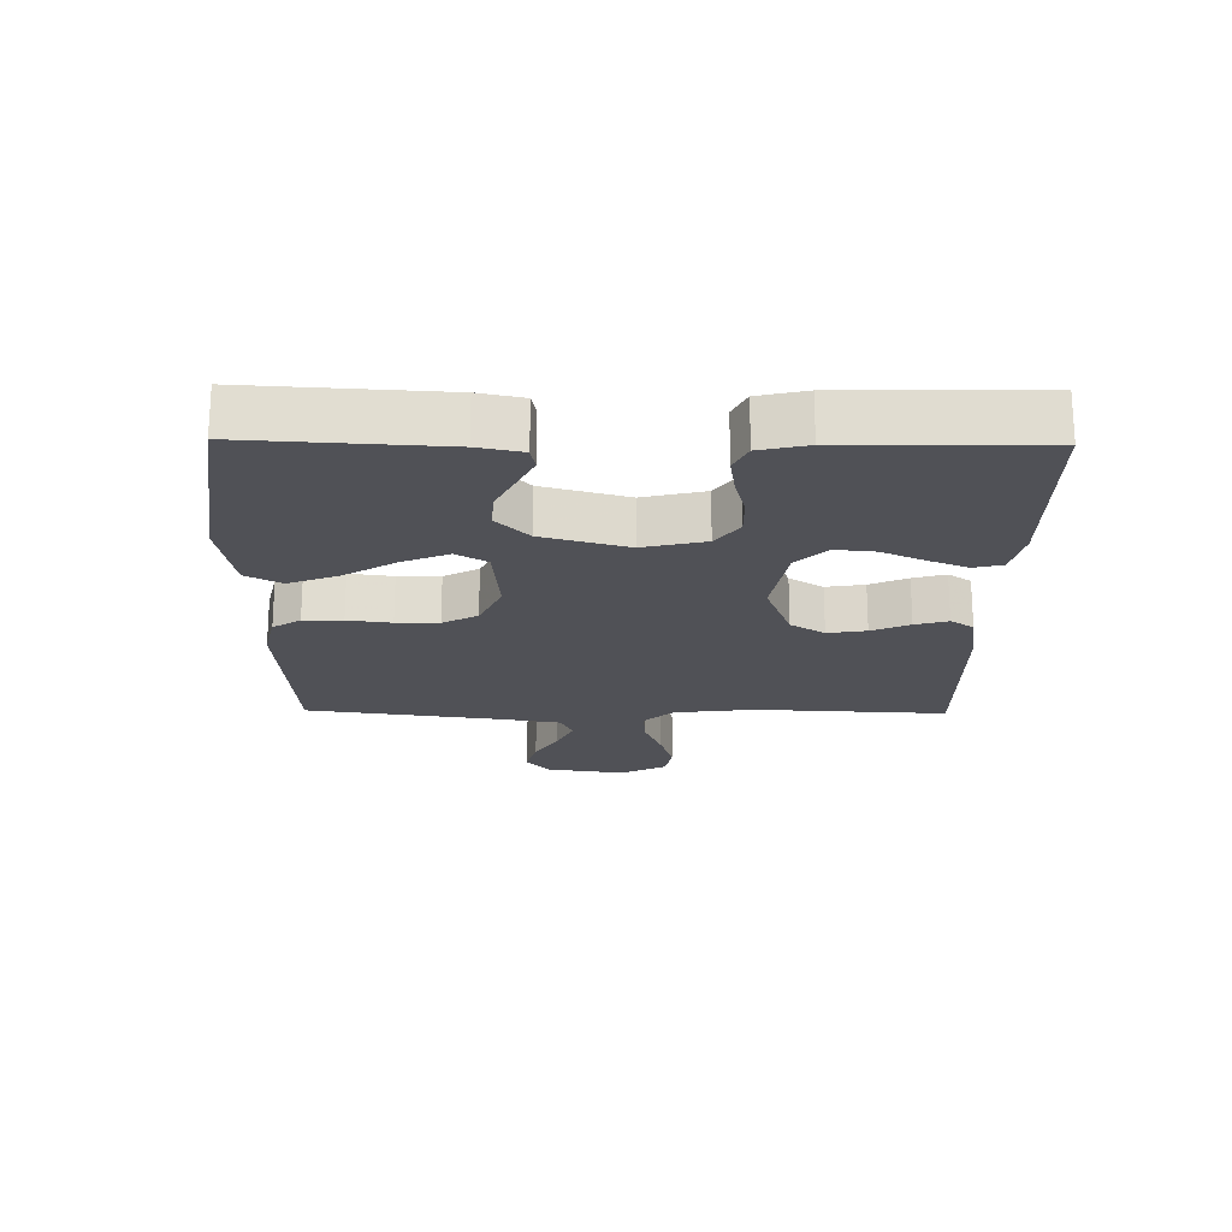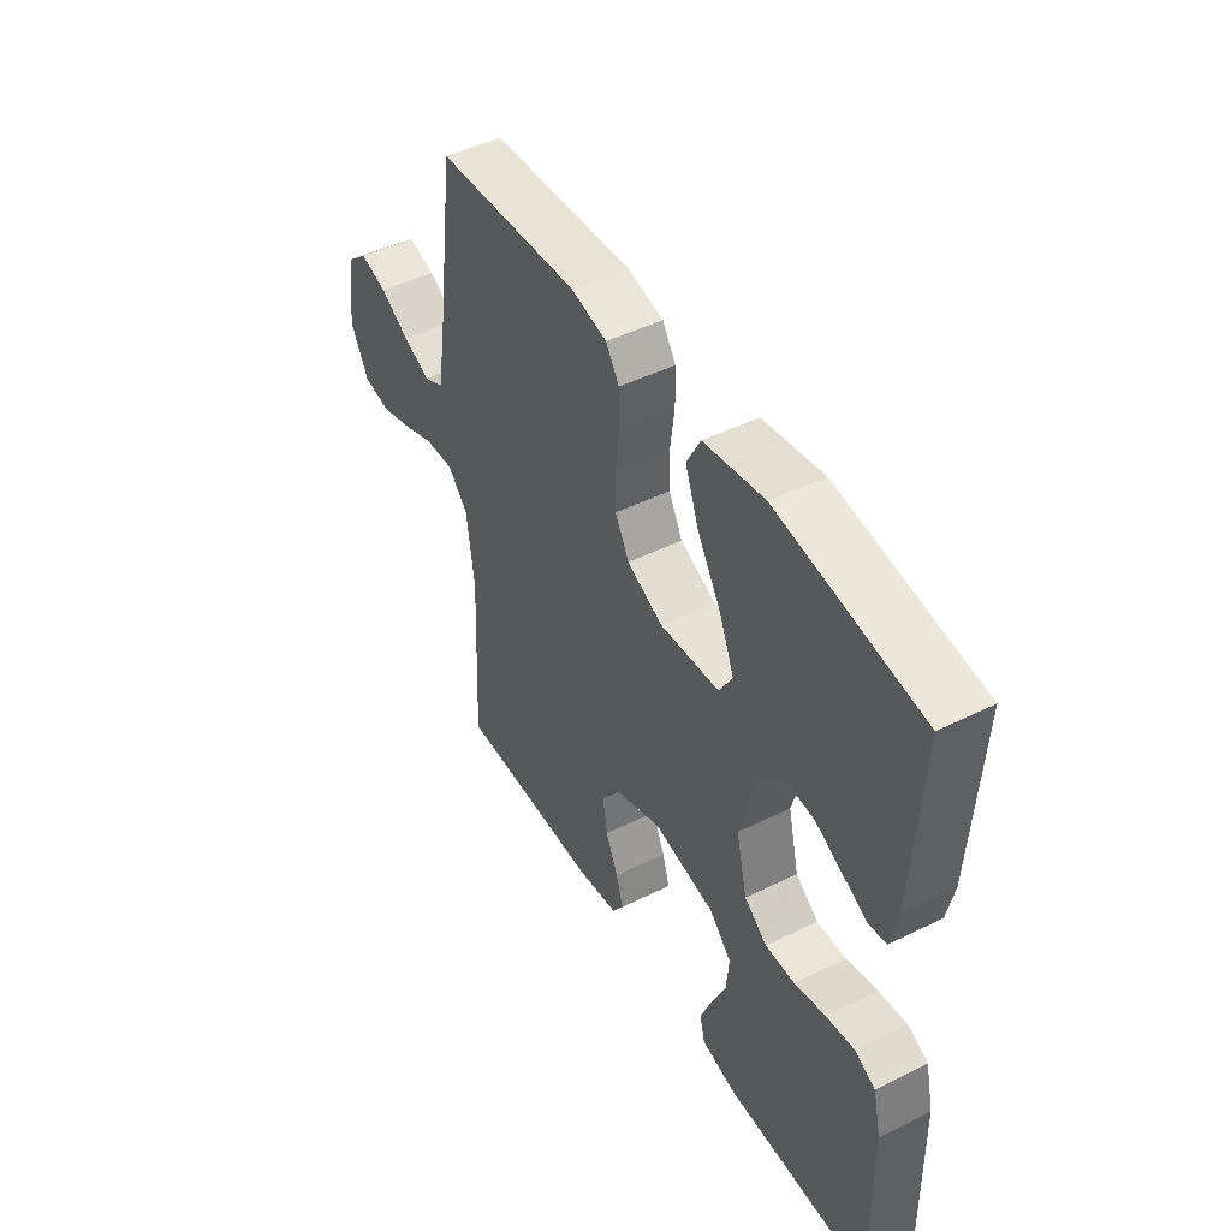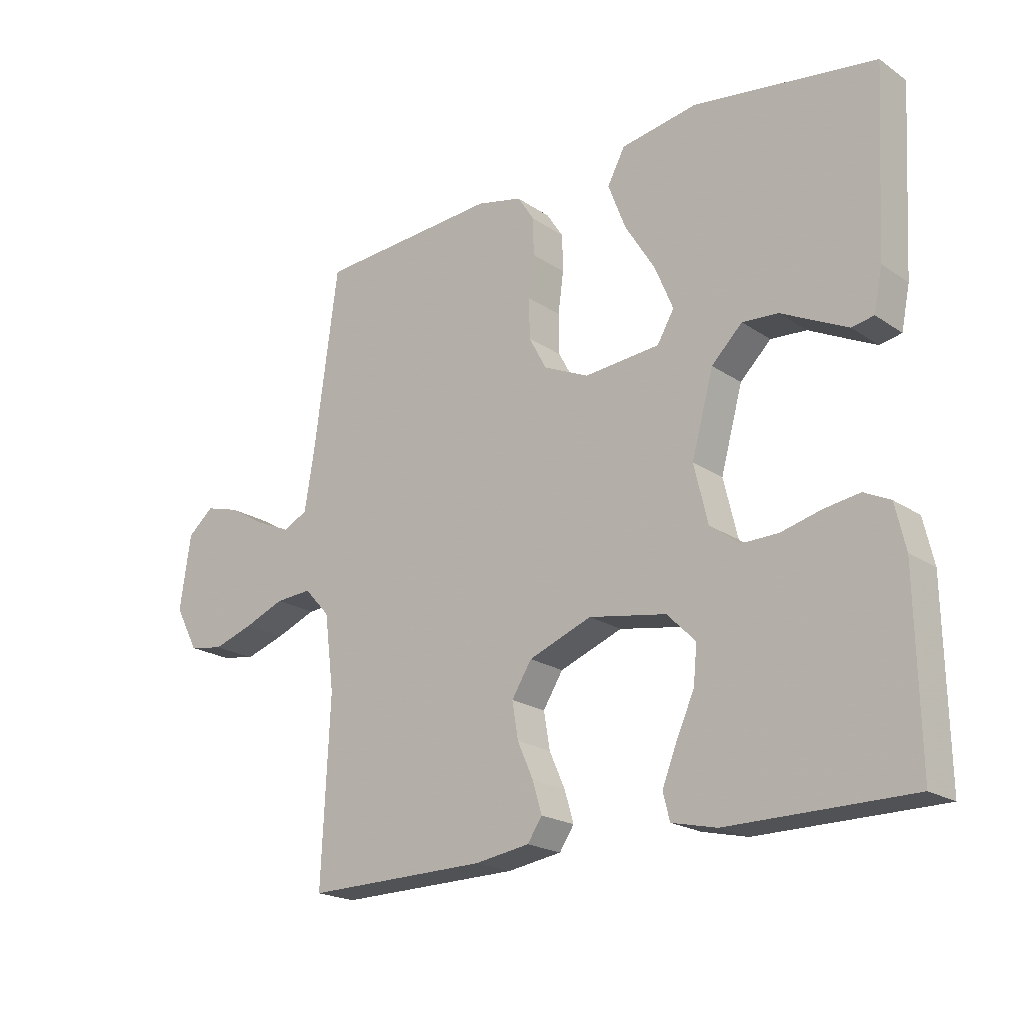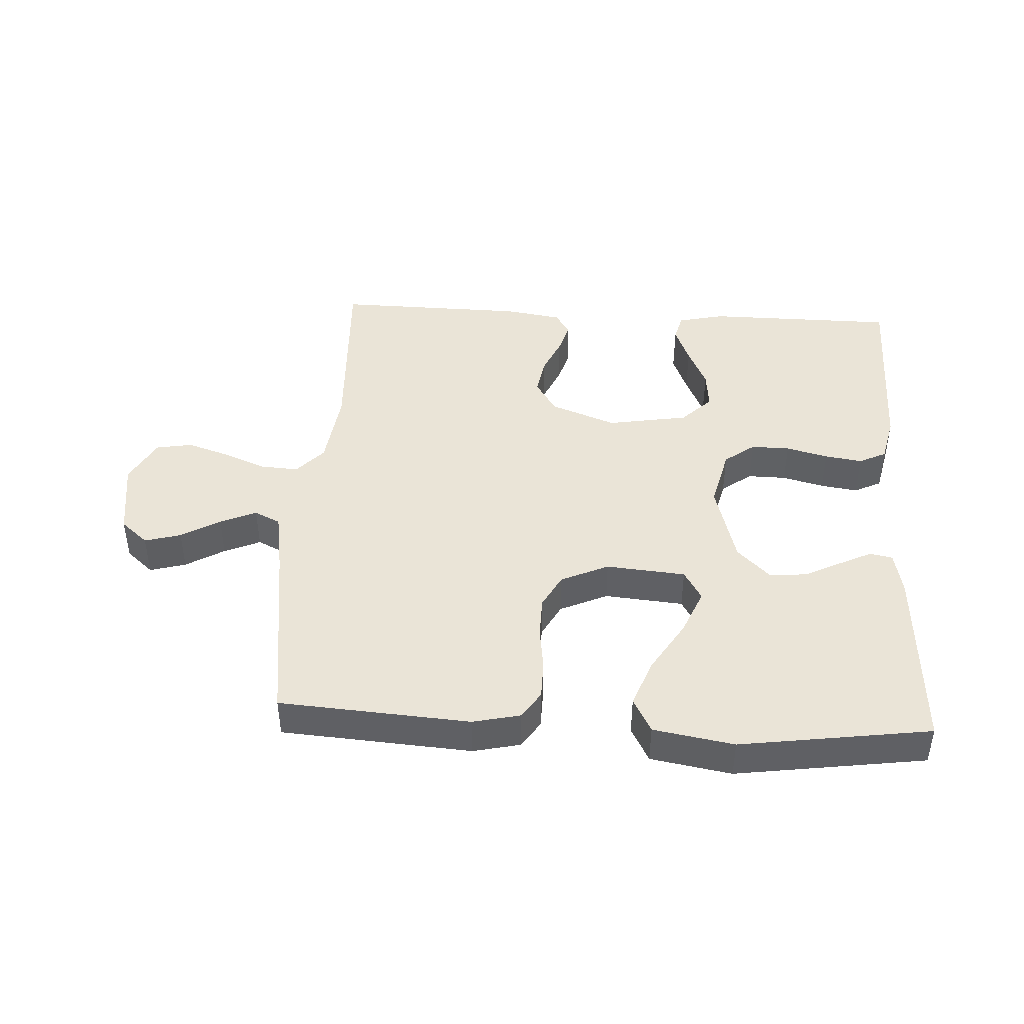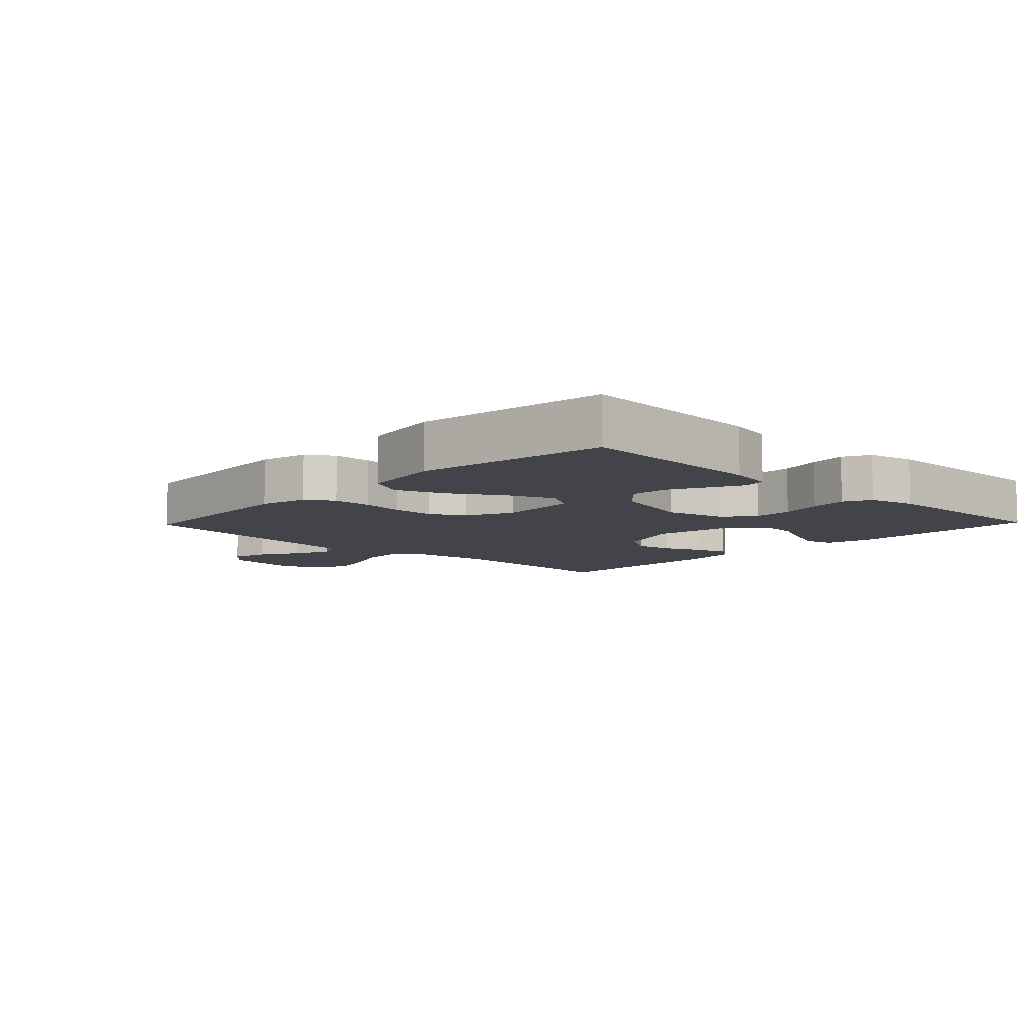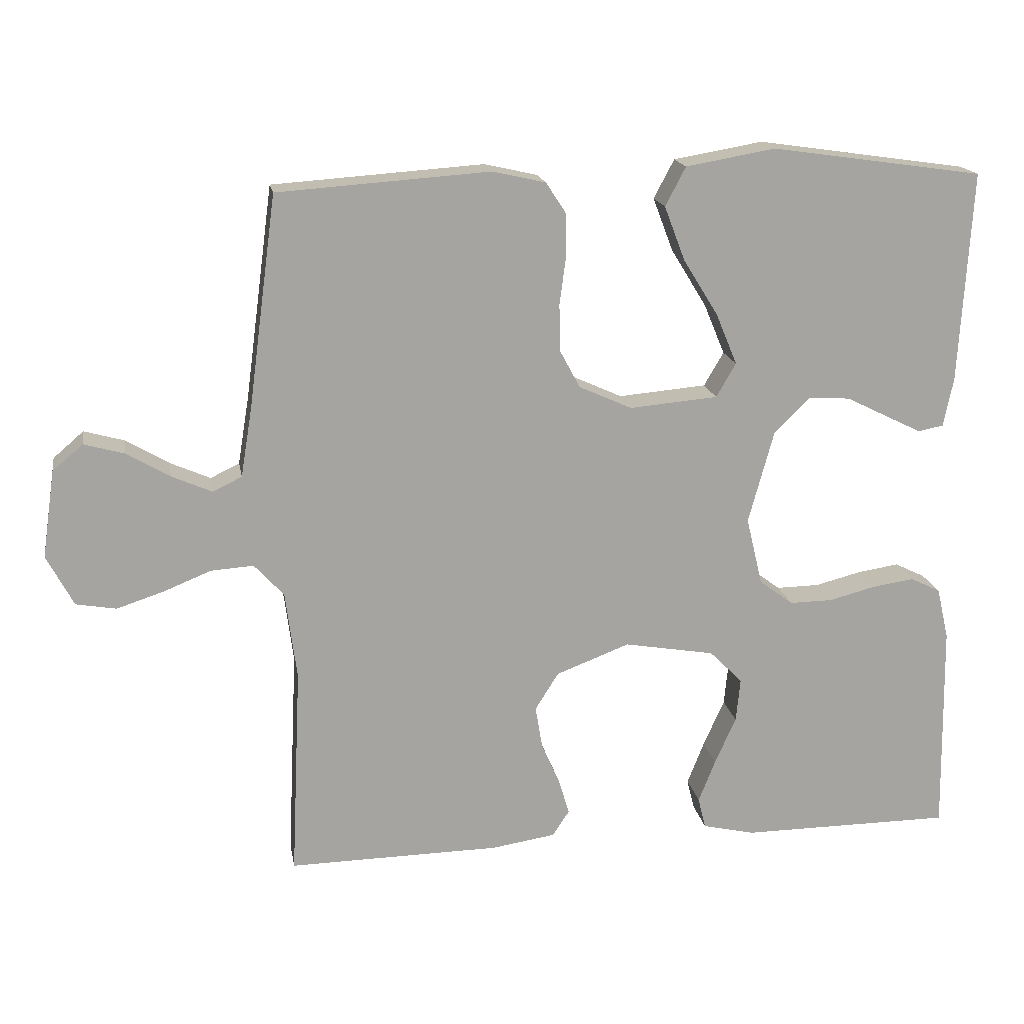
<metadata>
{"format":"obj","ext":"obj","renderer":"f3d","projection":"perspective","resolution":1024,"background":"white","views":[{"elev":-20.5,"azim":89.1,"up":"+Y"},{"elev":46.8,"azim":60.6,"up":"+Z"},{"elev":-20.4,"azim":39.5,"up":"+Z"},{"elev":43.7,"azim":3.2,"up":"+Y"},{"elev":-8.4,"azim":46.1,"up":"+Y"},{"elev":17.1,"azim":-9.7,"up":"+Z"}]}
</metadata>
<code>
v -0.5 0.07 0.5
v -0.2 0.07 0.521
v -0.125 0.07 0.504
v -0.097 0.07 0.461
v -0.096 0.07 0.4
v -0.105 0.07 0.332
v -0.104 0.07 0.266
v -0.075 0.07 0.212
v 0 0.07 0.178
v 0.125 0.07 0.189
v 0.153 0.07 0.237
v 0.123 0.07 0.309
v 0.073 0.07 0.39
v 0.044 0.07 0.466
v 0.073 0.07 0.521
v 0.2 0.07 0.543
v 0.5 0.07 0.5
v 0.483 0.07 0.2
v 0.469 0.07 0.131
v 0.433 0.07 0.124
v 0.382 0.07 0.149
v 0.324 0.07 0.178
v 0.265 0.07 0.182
v 0.214 0.07 0.132
v 0.178 0.07 0
v 0.201 0.07 -0.096
v 0.249 0.07 -0.132
v 0.31 0.07 -0.131
v 0.376 0.07 -0.114
v 0.435 0.07 -0.105
v 0.478 0.07 -0.126
v 0.495 0.07 -0.2
v 0.5 0.07 -0.5
v 0.2 0.07 -0.502
v 0.126 0.07 -0.485
v 0.115 0.07 -0.441
v 0.139 0.07 -0.38
v 0.169 0.07 -0.313
v 0.175 0.07 -0.251
v 0.128 0.07 -0.204
v 0 0.07 -0.182
v -0.104 0.07 -0.222
v -0.137 0.07 -0.275
v -0.127 0.07 -0.335
v -0.101 0.07 -0.394
v -0.086 0.07 -0.445
v -0.11 0.07 -0.481
v -0.2 0.07 -0.495
v -0.5 0.07 -0.5
v -0.486 0.07 -0.2
v -0.502 0.07 -0.075
v -0.544 0.07 -0.029
v -0.604 0.07 -0.033
v -0.671 0.07 -0.06
v -0.738 0.07 -0.082
v -0.795 0.07 -0.072
v -0.833 0.07 0
v -0.815 0.07 0.123
v -0.772 0.07 0.16
v -0.715 0.07 0.144
v -0.654 0.07 0.108
v -0.597 0.07 0.083
v -0.556 0.07 0.103
v -0.54 0.07 0.2
v -0.5 0 0.5
v -0.2 0 0.521
v -0.125 0 0.504
v -0.097 0 0.461
v -0.096 0 0.4
v -0.105 0 0.332
v -0.104 0 0.266
v -0.075 0 0.212
v 0 0 0.178
v 0.125 0 0.189
v 0.153 0 0.237
v 0.123 0 0.309
v 0.073 0 0.39
v 0.044 0 0.466
v 0.073 0 0.521
v 0.2 0 0.543
v 0.5 0 0.5
v 0.483 0 0.2
v 0.469 0 0.131
v 0.433 0 0.124
v 0.382 0 0.149
v 0.324 0 0.178
v 0.265 0 0.182
v 0.214 0 0.132
v 0.178 0 0
v 0.201 0 -0.096
v 0.249 0 -0.132
v 0.31 0 -0.131
v 0.376 0 -0.114
v 0.435 0 -0.105
v 0.478 0 -0.126
v 0.495 0 -0.2
v 0.5 0 -0.5
v 0.2 0 -0.502
v 0.126 0 -0.485
v 0.115 0 -0.441
v 0.139 0 -0.38
v 0.169 0 -0.313
v 0.175 0 -0.251
v 0.128 0 -0.204
v 0 0 -0.182
v -0.104 0 -0.222
v -0.137 0 -0.275
v -0.127 0 -0.335
v -0.101 0 -0.394
v -0.086 0 -0.445
v -0.11 0 -0.481
v -0.2 0 -0.495
v -0.5 0 -0.5
v -0.486 0 -0.2
v -0.502 0 -0.075
v -0.544 0 -0.029
v -0.604 0 -0.033
v -0.671 0 -0.06
v -0.738 0 -0.082
v -0.795 0 -0.072
v -0.833 0 0
v -0.815 0 0.123
v -0.772 0 0.16
v -0.715 0 0.144
v -0.654 0 0.108
v -0.597 0 0.083
v -0.556 0 0.103
v -0.54 0 0.2
f 59 60 61
f 58 59 61
f 57 58 61
f 56 57 61
f 55 56 61
f 54 55 61
f 53 54 61
f 52 53 61 62
f 51 52 62 63
f 48 49 50
f 47 48 50
f 46 47 50
f 45 46 50
f 44 45 50
f 43 44 50 51
f 51 63 64
f 43 51 64
f 42 43 64
f 36 37 38
f 35 36 38
f 34 35 38
f 33 34 38
f 32 33 38
f 31 32 38
f 30 31 38
f 29 30 38
f 28 29 38
f 27 28 38 39
f 26 27 39 40
f 20 21 22
f 19 20 22
f 18 19 22
f 17 18 22
f 16 17 22
f 15 16 22
f 14 15 22
f 13 14 22
f 12 13 22
f 11 12 22 23
f 10 11 23 24
f 4 5 6
f 3 4 6
f 2 3 6
f 1 2 6
f 64 1 6
f 64 6 7
f 64 7 8
f 42 64 8
f 41 42 8
f 41 8 9
f 40 41 9
f 26 40 9
f 25 26 9
f 9 10 24 25
f 125 124 123
f 125 123 122
f 125 122 121
f 125 121 120
f 125 120 119
f 125 119 118
f 125 118 117
f 126 125 117 116
f 127 126 116 115
f 114 113 112
f 114 112 111
f 114 111 110
f 114 110 109
f 114 109 108
f 115 114 108 107
f 128 127 115
f 128 115 107
f 128 107 106
f 102 101 100
f 102 100 99
f 102 99 98
f 102 98 97
f 102 97 96
f 102 96 95
f 102 95 94
f 102 94 93
f 102 93 92
f 103 102 92 91
f 104 103 91 90
f 86 85 84
f 86 84 83
f 86 83 82
f 86 82 81
f 86 81 80
f 86 80 79
f 86 79 78
f 86 78 77
f 86 77 76
f 87 86 76 75
f 88 87 75 74
f 70 69 68
f 70 68 67
f 70 67 66
f 70 66 65
f 70 65 128
f 71 70 128
f 72 71 128
f 72 128 106
f 72 106 105
f 73 72 105
f 73 105 104
f 73 104 90
f 73 90 89
f 89 88 74 73
f 1 65 66 2
f 2 66 67 3
f 3 67 68 4
f 4 68 69 5
f 5 69 70 6
f 6 70 71 7
f 7 71 72 8
f 8 72 73 9
f 9 73 74 10
f 10 74 75 11
f 11 75 76 12
f 12 76 77 13
f 13 77 78 14
f 14 78 79 15
f 15 79 80 16
f 16 80 81 17
f 17 81 82 18
f 18 82 83 19
f 19 83 84 20
f 20 84 85 21
f 21 85 86 22
f 22 86 87 23
f 23 87 88 24
f 24 88 89 25
f 25 89 90 26
f 26 90 91 27
f 27 91 92 28
f 28 92 93 29
f 29 93 94 30
f 30 94 95 31
f 31 95 96 32
f 32 96 97 33
f 33 97 98 34
f 34 98 99 35
f 35 99 100 36
f 36 100 101 37
f 37 101 102 38
f 38 102 103 39
f 39 103 104 40
f 40 104 105 41
f 41 105 106 42
f 42 106 107 43
f 43 107 108 44
f 44 108 109 45
f 45 109 110 46
f 46 110 111 47
f 47 111 112 48
f 48 112 113 49
f 49 113 114 50
f 50 114 115 51
f 51 115 116 52
f 52 116 117 53
f 53 117 118 54
f 54 118 119 55
f 55 119 120 56
f 56 120 121 57
f 57 121 122 58
f 58 122 123 59
f 59 123 124 60
f 60 124 125 61
f 61 125 126 62
f 62 126 127 63
f 63 127 128 64
f 64 128 65 1

</code>
